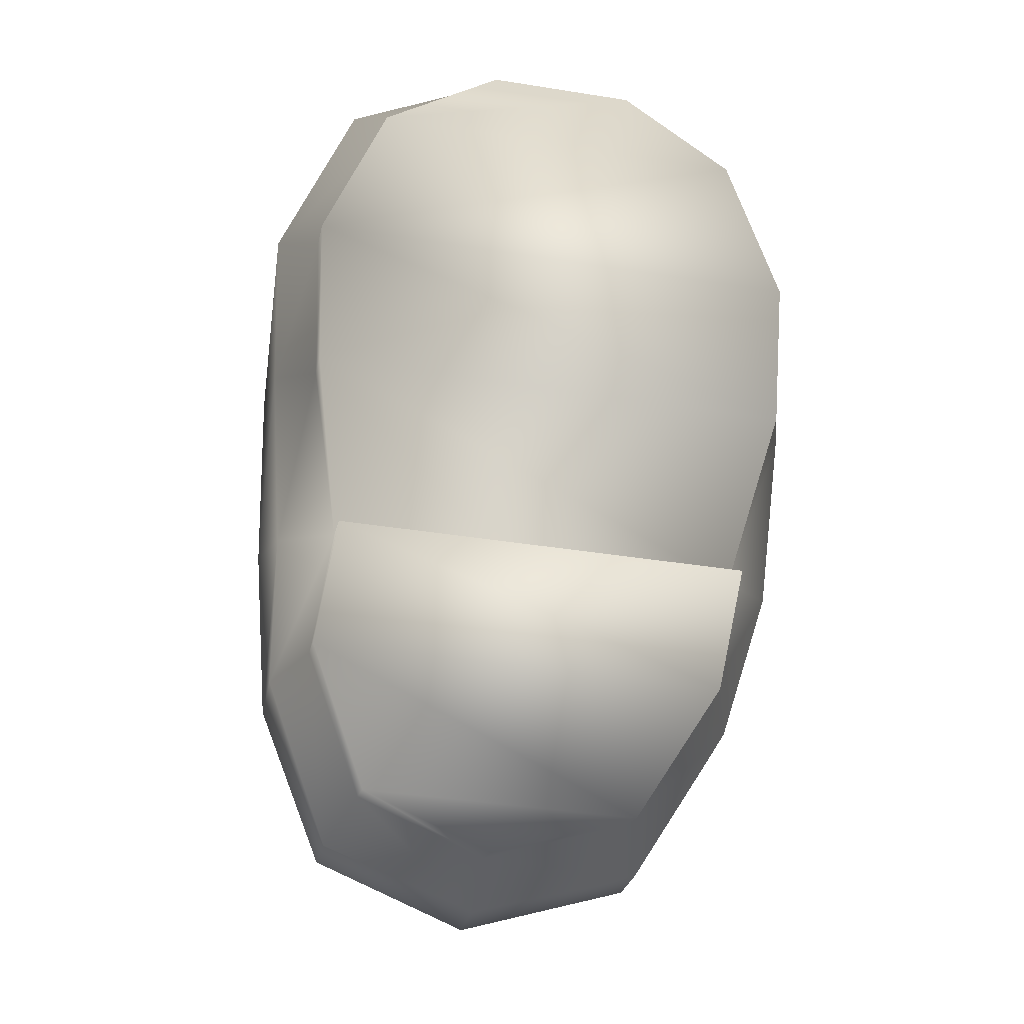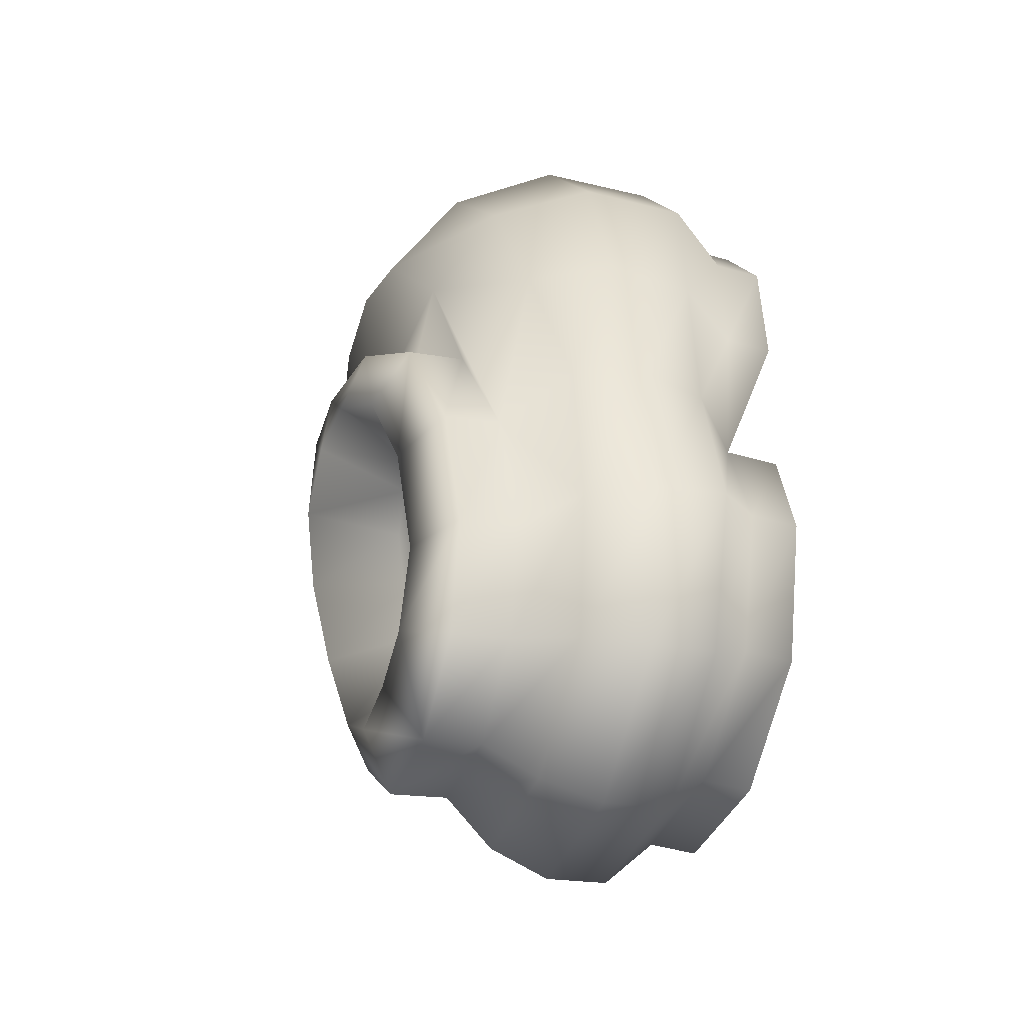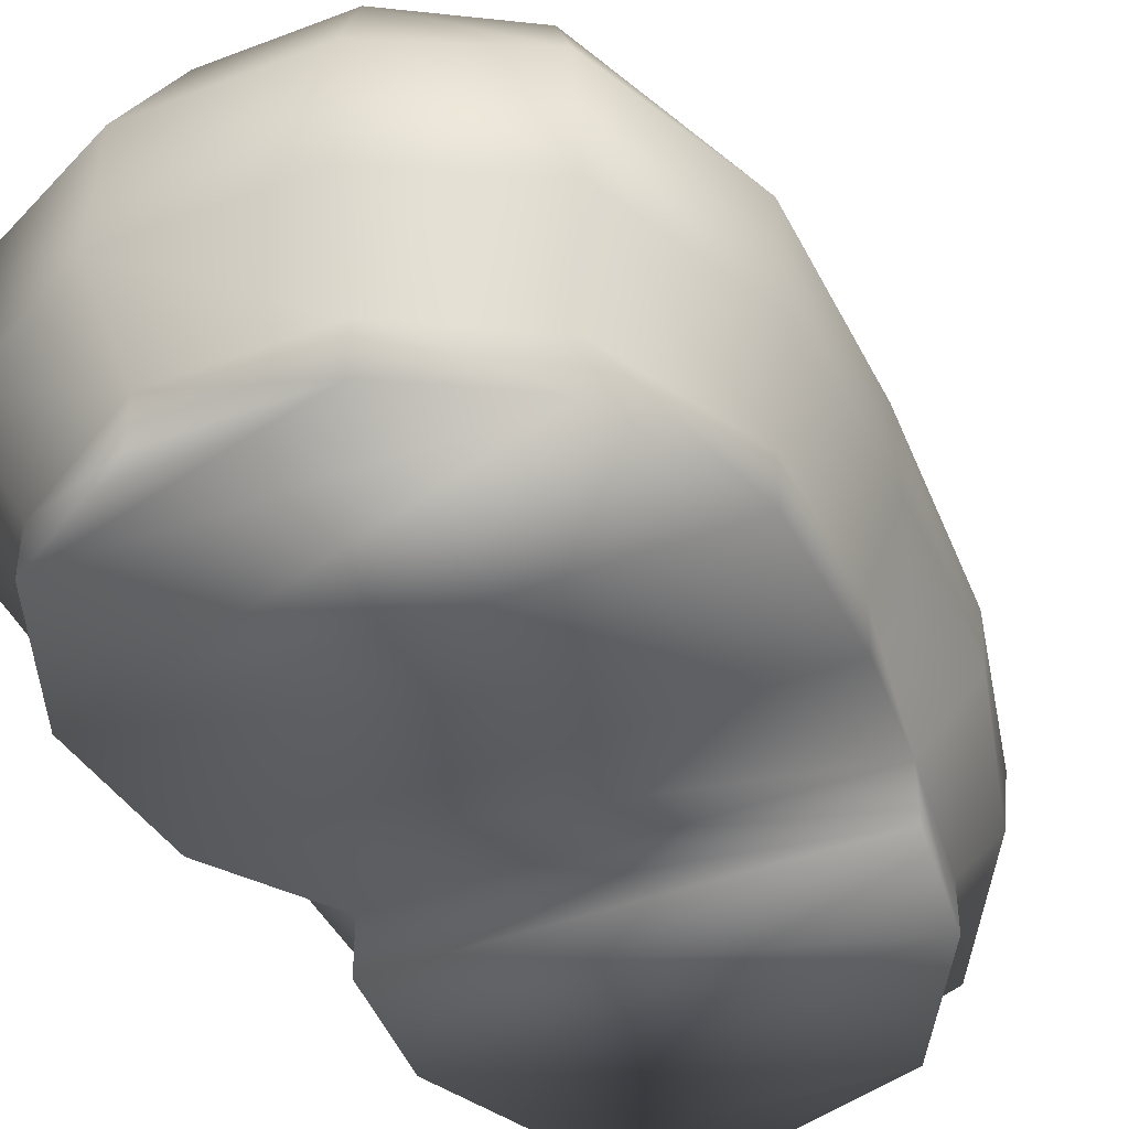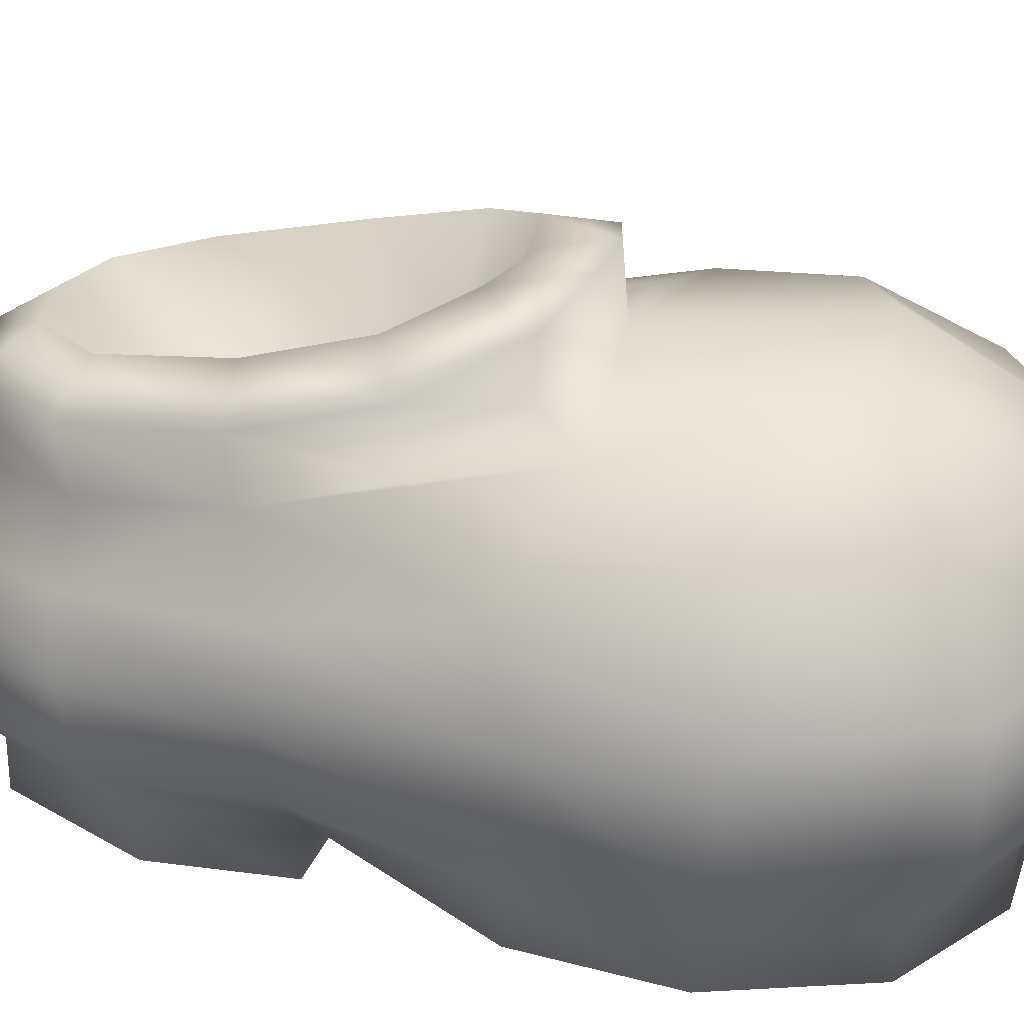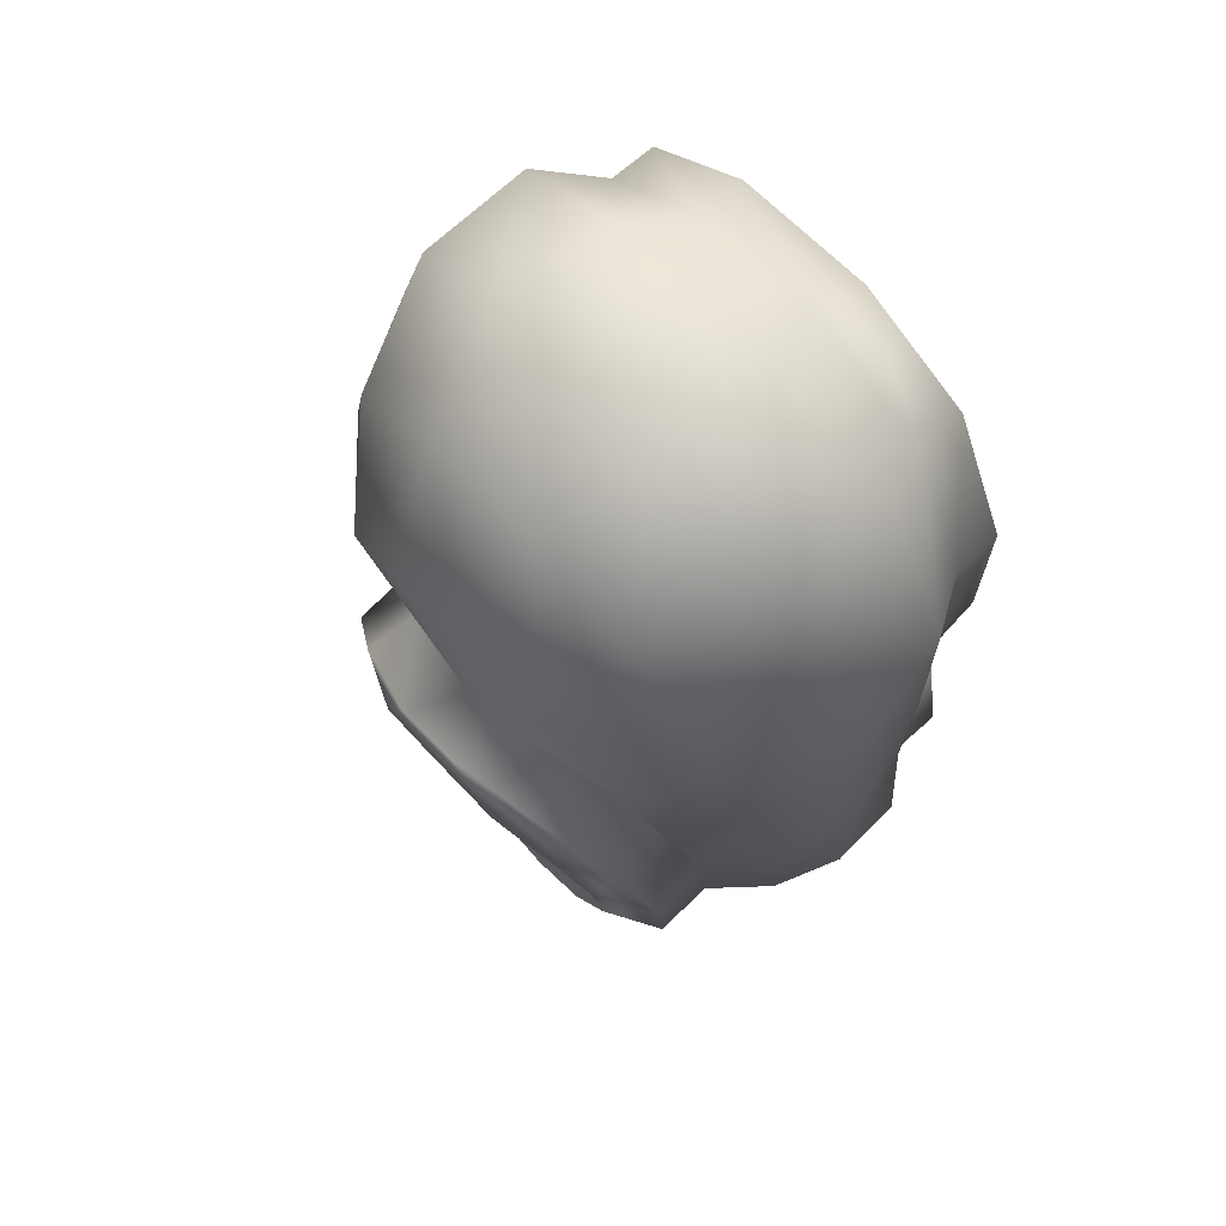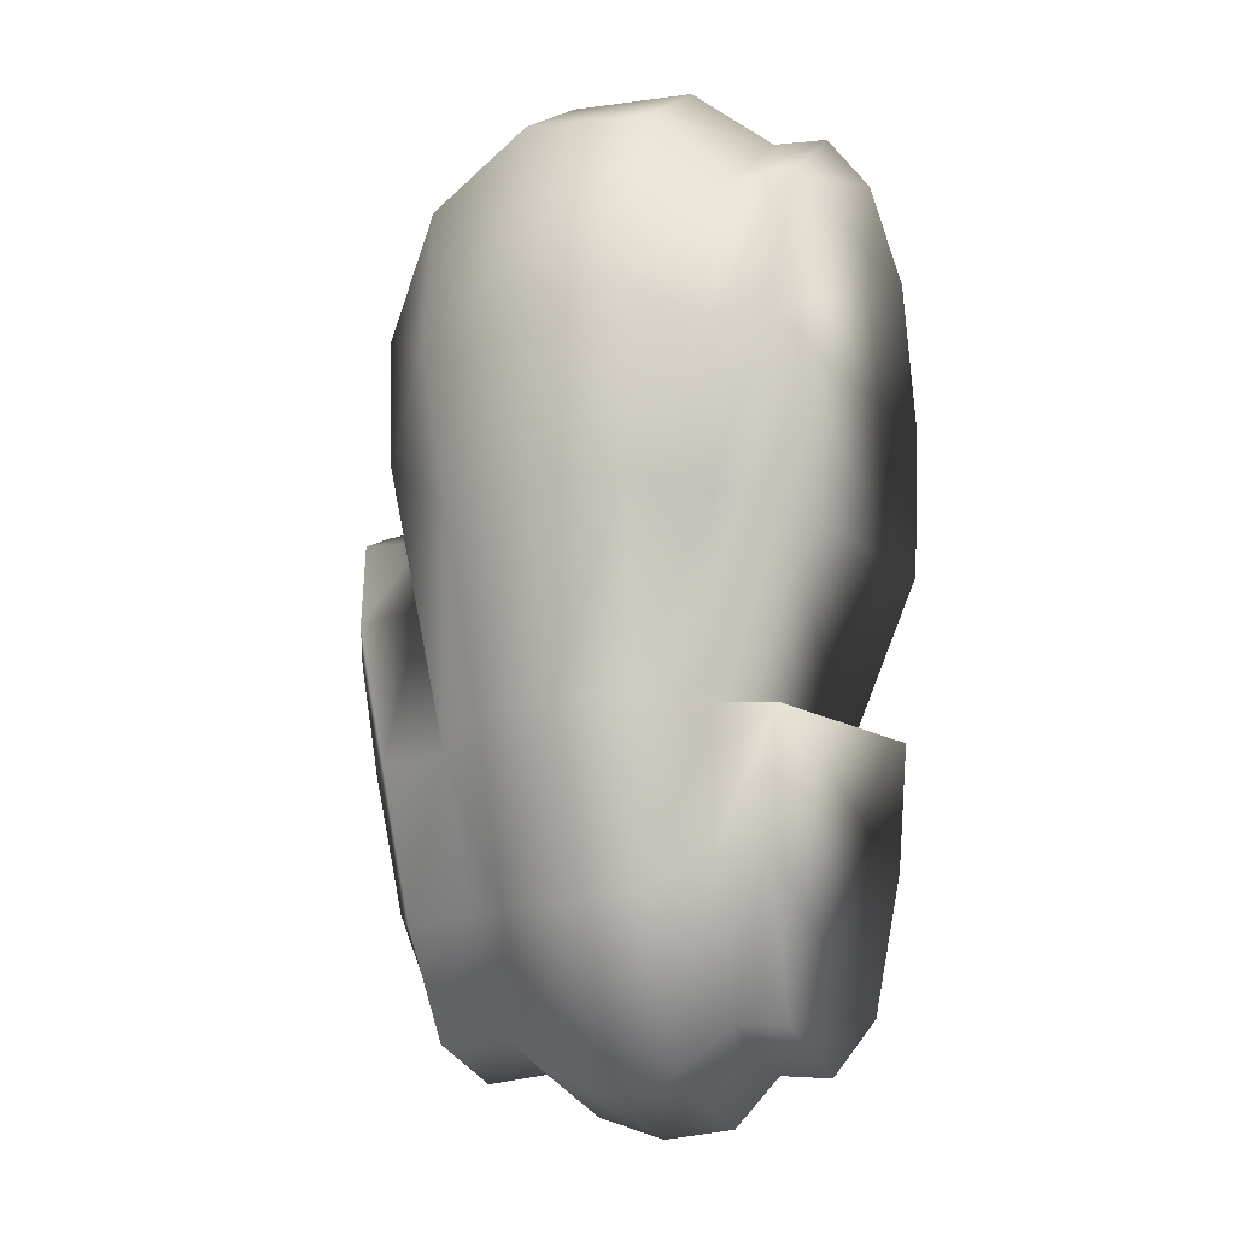
<metadata>
{"format":"obj","ext":"obj","renderer":"f3d","projection":"perspective","resolution":1024,"background":"white","views":[{"elev":-16.3,"azim":-10.0,"up":"+Z"},{"elev":-49.6,"azim":-107.3,"up":"+Z"},{"elev":-42.4,"azim":29.1,"up":"+Y"},{"elev":27.2,"azim":-68.1,"up":"+Y"},{"elev":66.8,"azim":-132.0,"up":"+Z"},{"elev":-3.2,"azim":-68.7,"up":"+Z"}]}
</metadata>
<code>
o shoe
v -0.01698 4.681 1.083
v 0.6018 4.928 3.349
v -0.365 4.928 3.425
v 1.489 4.782 2.732
v -1.315 4.782 2.952
v -2.1 4.372 1.493
v 1.6 3.321 -3.45
v 0.7049 3.225 -4.575
v 2.118 2.713 -3.407
v -2.937 2.713 -3.013
v -1.805 3.225 -4.378
v -2.378 3.32 -3.144
v -2.302 2.58 -4.643
v 1.235 4.389 0.5719
v 2.134 4.372 1.163
v 2.774 3.726 2.248
v 2.796 3.34 0.4951
v -2.492 3.57 -1.488
v -2.975 3.34 0.9465
v -3.181 2.877 -1.092
v 2.093 3.571 -1.835
v 2.738 2.878 -1.55
v 2.106 4.026 3.917
v -1.829 4.026 4.226
v -2.715 3.726 2.68
v -1.304 4.389 0.7699
v -2.214 3.976 -0.01819
v 1.047 2.58 -4.907
v 2.024 3.977 -0.3439
v -0.8895 3.415 -3.099
v -0.4383 3.423 -3.268
v -0.2687 3.782 -1.739
v 0.4649 4.051 -0.4351
v -0.09902 4.141 -0.2111
v -0.691 4.052 -0.3454
v 0.1449 3.414 -3.178
v 0.6375 3.429 -2.683
v -1.141 3.866 -0.7704
v -1.313 3.61 -1.594
v 0.9007 3.607 -1.76
v 0.8476 3.864 -0.9224
v -1.246 3.432 -2.54
v -0.7614 1.498 5.529
v 1.191 1.498 5.375
v 1.021 0.6115 4.791
v -0.6636 0.6115 4.924
v -0.7211 2.87 5.504
v 1.154 2.87 5.356
v -0.5392 4.102 4.84
v 0.9069 4.102 4.726
v 2.594 2.777 4.554
v 2.665 1.392 4.516
v -2.327 1.392 4.909
v -2.246 2.777 4.935
v 2.312 0.5781 3.914
v -2.046 0.5781 4.257
v 3.293 2.587 2.765
v -3.207 2.564 3.077
v -3.329 2.334 1.201
v -3.27 1.312 3.03
v -3.257 1.292 1.191
v 3.223 2.334 0.6853
v 3.239 1.292 0.6789
v 3.348 1.32 2.706
v -2.816 0.5775 2.736
v 2.961 0.5775 2.281
v -2.529 1.834 -4.751
v -3.23 1.926 -2.937
v -3.206 1.073 -2.727
v -2.513 1.096 -4.636
v -0.7696 1.822 -5.529
v -0.7605 1.042 -5.382
v 1.215 1.834 -5.046
v 1.213 1.096 -4.93
v 2.379 1.926 -3.378
v 2.384 1.139 -3.167
v 2.992 1.297 -1.415
v 2.033 0.5667 -2.836
v 2.352 0.6429 -1.377
v 2.851 0.5744 0.5779
v -2.798 0.5744 1.023
v -3.16 1.231 -0.9301
v -2.519 0.6429 -0.9932
v -2.782 0.5667 -2.457
v -2.179 0.5662 -4.133
v -0.7101 0.567 -4.814
v 0.9929 0.5662 -4.382
v -3.348 1.998 -0.9684
v -0.7444 2.559 -5.342
v 2.993 1.998 -1.466
v -0.6609 3.196 -4.929
v -0.5458 4.353 -4.272
v 0.3263 4.353 -4.141
v 1.062 4.403 -3.408
v 1.459 4.643 -1.995
v -1.221 4.353 -4.022
v 1.377 4.956 -0.7735
v 0.8049 5.22 -0.0385
v -0.03831 5.276 0.3002
v -0.9242 5.22 0.09616
v -1.597 4.955 -0.5452
v -1.853 4.642 -1.745
v -1.755 4.402 -3.193
v -0.6716 3.876 -5.065
v 0.6943 3.905 -4.711
v -1.815 3.905 -4.514
v 2.851 0.009121 0.5779
v -2.798 0.009122 1.023
v -2.179 0.009121 -4.133
v 0.9929 0.009121 -4.382
v -0.7101 0 -4.814
v 0.3586 5.287 0.8842
v -0.3822 5.265 0.9201
v 2.082 4.251 -1.971
v 2.013 4.657 -0.4795
v -2.502 4.25 -1.623
v -2.389 4.001 -3.28
v 1.589 4.001 -3.586
v 1.021 0.0326 4.791
v -0.6636 0.0326 4.924
v 2.312 0.009121 3.914
v 2.033 0.00912 -2.836
v -2.782 0.009121 -2.457
v 2.352 0.00912 -1.377
v -2.519 0.009121 -0.9932
v -2.816 0.009122 2.736
v 2.961 0.009121 2.281
v -2.046 0.009122 4.257
v 1.278 5.047 0.5407
v -2.225 4.656 -0.1538
v -1.348 5.046 0.7455
f 1 3 2
f 4 1 2
f 5 1 6
f 7 9 8
f 10 12 11
f 10 11 13
f 3 1 5
f 14 1 15
f 15 4 16
f 15 16 17
f 18 20 19
f 21 17 22
f 4 23 16
f 5 25 24
f 26 27 6
f 8 9 28
f 6 25 5
f 9 21 22
f 18 10 20
f 25 6 19
f 1 4 15
f 1 26 6
f 29 14 15
f 9 7 21
f 12 10 18
f 30 32 31
f 33 32 34
f 32 35 34
f 32 36 31
f 32 37 36
f 32 38 35
f 32 39 38
f 32 40 37
f 32 41 40
f 32 33 41
f 32 42 39
f 42 32 30
f 43 45 44
f 43 46 45
f 47 44 48
f 47 43 44
f 49 48 50
f 49 47 48
f 3 50 2
f 3 49 50
f 4 50 23
f 4 2 50
f 15 21 29
f 15 17 21
f 48 52 51
f 48 44 52
f 43 54 53
f 43 47 54
f 44 55 52
f 44 45 55
f 46 53 56
f 46 43 53
f 50 51 23
f 50 48 51
f 49 5 24
f 49 3 5
f 23 57 16
f 23 51 57
f 25 54 24
f 25 58 54
f 59 60 58
f 59 61 60
f 16 62 17
f 16 57 62
f 57 63 62
f 57 64 63
f 19 58 25
f 19 59 58
f 60 56 53
f 60 65 56
f 52 66 64
f 52 55 66
f 58 53 54
f 58 60 53
f 51 64 57
f 51 52 64
f 67 69 68
f 67 70 69
f 71 70 67
f 71 72 70
f 73 72 71
f 73 74 72
f 75 74 73
f 75 76 74
f 77 78 76
f 77 79 78
f 63 79 77
f 63 80 79
f 61 65 60
f 61 81 65
f 69 83 82
f 69 84 83
f 70 84 69
f 70 85 84
f 72 85 70
f 72 86 85
f 74 86 72
f 74 87 86
f 76 87 74
f 76 78 87
f 10 88 20
f 10 68 88
f 13 68 10
f 13 67 68
f 89 67 13
f 89 71 67
f 28 71 89
f 28 73 71
f 9 73 28
f 9 75 73
f 17 90 22
f 17 62 90
f 22 75 9
f 22 90 75
f 90 76 75
f 90 77 76
f 62 77 90
f 62 63 77
f 47 24 54
f 47 49 24
f 91 13 11
f 91 89 13
f 8 89 91
f 8 28 89
f 6 18 19
f 6 27 18
f 82 81 61
f 82 83 81
f 88 61 59
f 88 82 61
f 20 59 19
f 20 88 59
f 64 80 63
f 64 66 80
f 68 82 88
f 68 69 82
f 36 92 31
f 36 93 92
f 40 94 37
f 40 95 94
f 31 96 30
f 31 92 96
f 33 97 41
f 33 98 97
f 35 99 34
f 35 100 99
f 39 101 38
f 39 102 101
f 38 100 35
f 38 101 100
f 42 102 39
f 42 103 102
f 41 95 40
f 41 97 95
f 37 93 36
f 37 94 93
f 30 103 42
f 30 96 103
f 34 98 33
f 34 99 98
f 104 93 105
f 96 104 106
f 104 92 93
f 79 80 107
f 83 108 81
f 109 111 110
f 99 113 112
f 92 104 96
f 113 1 112
f 97 114 95
f 97 115 114
f 103 116 102
f 103 117 116
f 118 95 114
f 118 94 95
f 119 46 120
f 119 45 46
f 121 45 119
f 121 55 45
f 110 78 122
f 110 87 78
f 123 85 109
f 123 84 85
f 122 79 124
f 122 78 79
f 125 84 123
f 125 83 84
f 111 87 110
f 111 86 87
f 109 86 111
f 109 85 86
f 126 81 108
f 126 65 81
f 107 66 127
f 107 80 66
f 120 56 128
f 120 46 56
f 127 55 121
f 127 66 55
f 128 65 126
f 128 56 65
f 126 121 128
f 126 127 121
f 123 110 122
f 123 109 110
f 125 122 124
f 125 123 122
f 126 107 127
f 126 108 107
f 124 83 125
f 124 79 83
f 108 79 107
f 108 83 79
f 119 128 121
f 119 120 128
f 112 98 99
f 112 129 98
f 130 102 116
f 130 101 102
f 101 131 100
f 101 130 131
f 117 96 106
f 117 103 96
f 115 98 129
f 115 97 98
f 94 105 93
f 94 118 105
f 7 114 21
f 7 118 114
f 29 129 14
f 29 115 129
f 1 131 26
f 1 113 131
f 27 116 18
f 27 130 116
f 91 105 8
f 91 104 105
f 11 104 91
f 11 106 104
f 26 130 27
f 26 131 130
f 18 117 12
f 18 116 117
f 21 115 29
f 21 114 115
f 8 118 7
f 8 105 118
f 12 106 11
f 12 117 106
f 14 112 1
f 14 129 112
f 113 100 131
f 113 99 100

</code>
